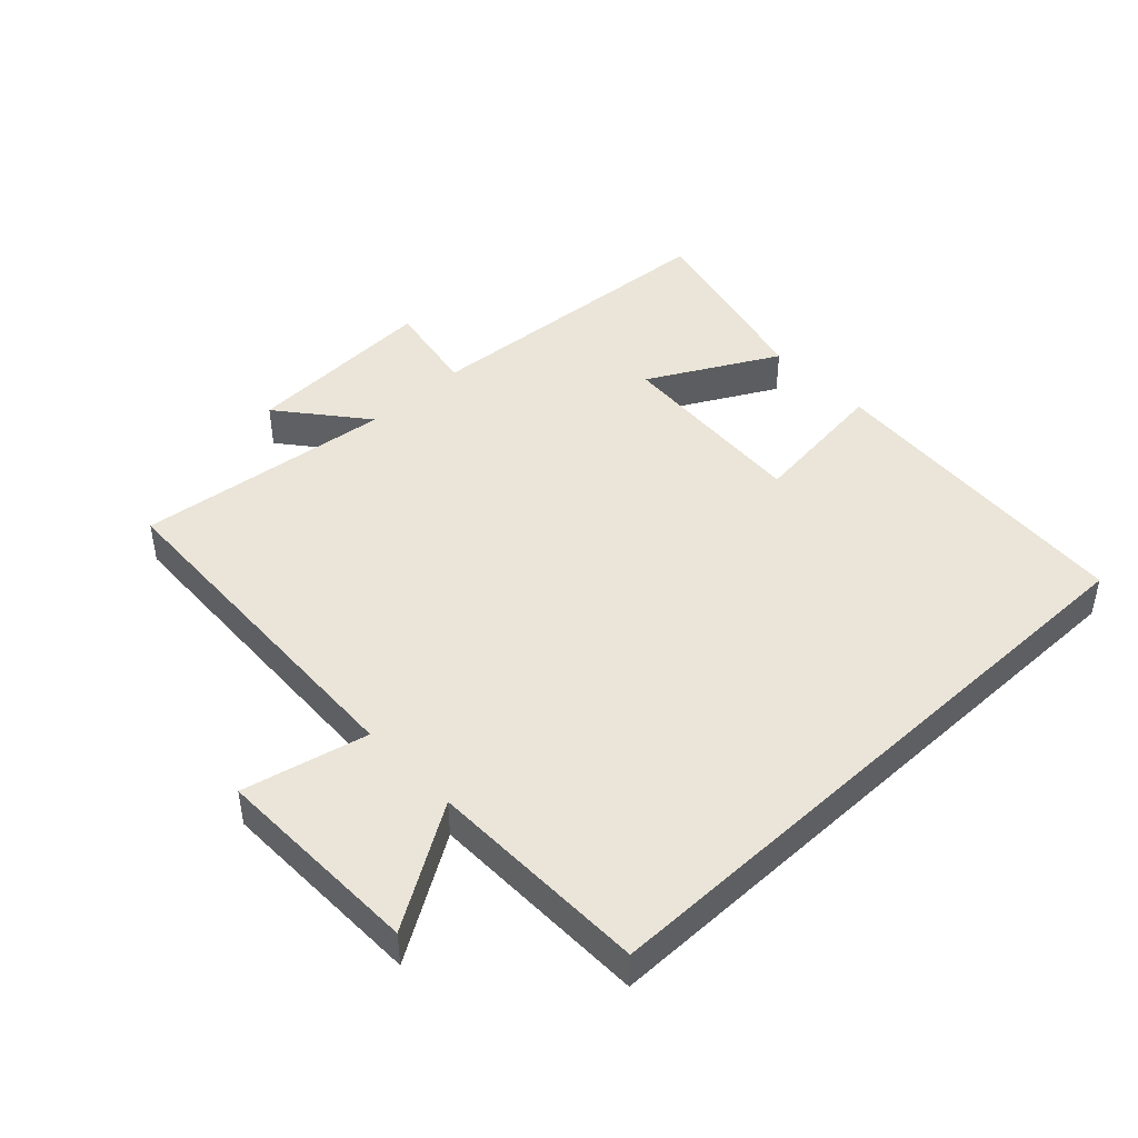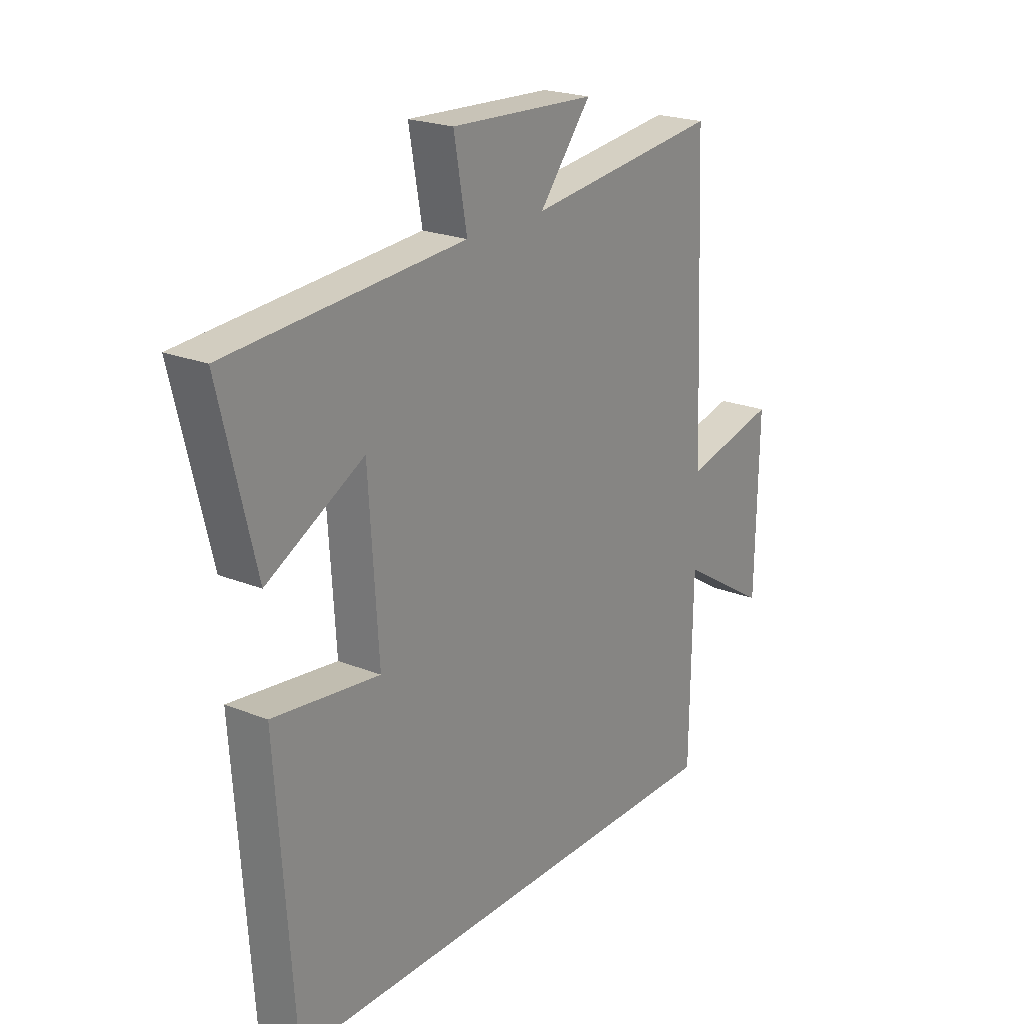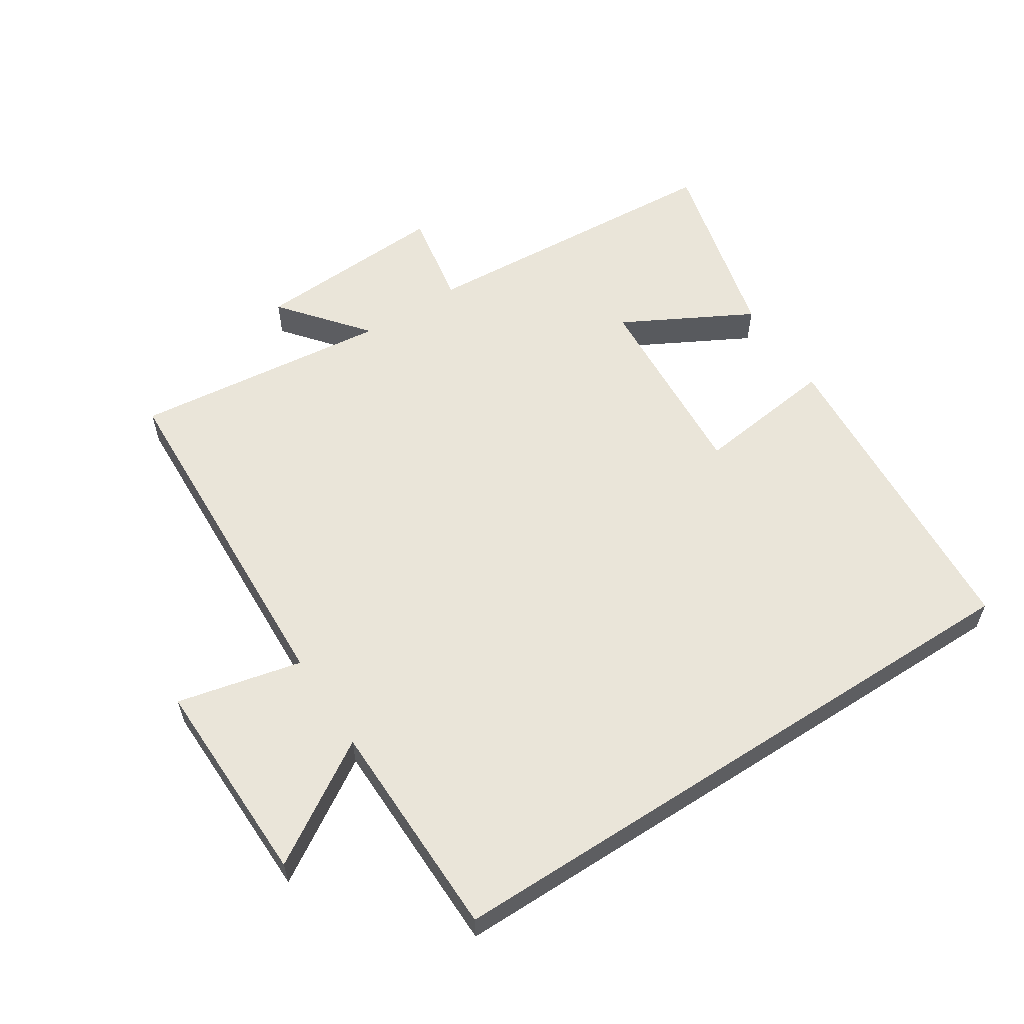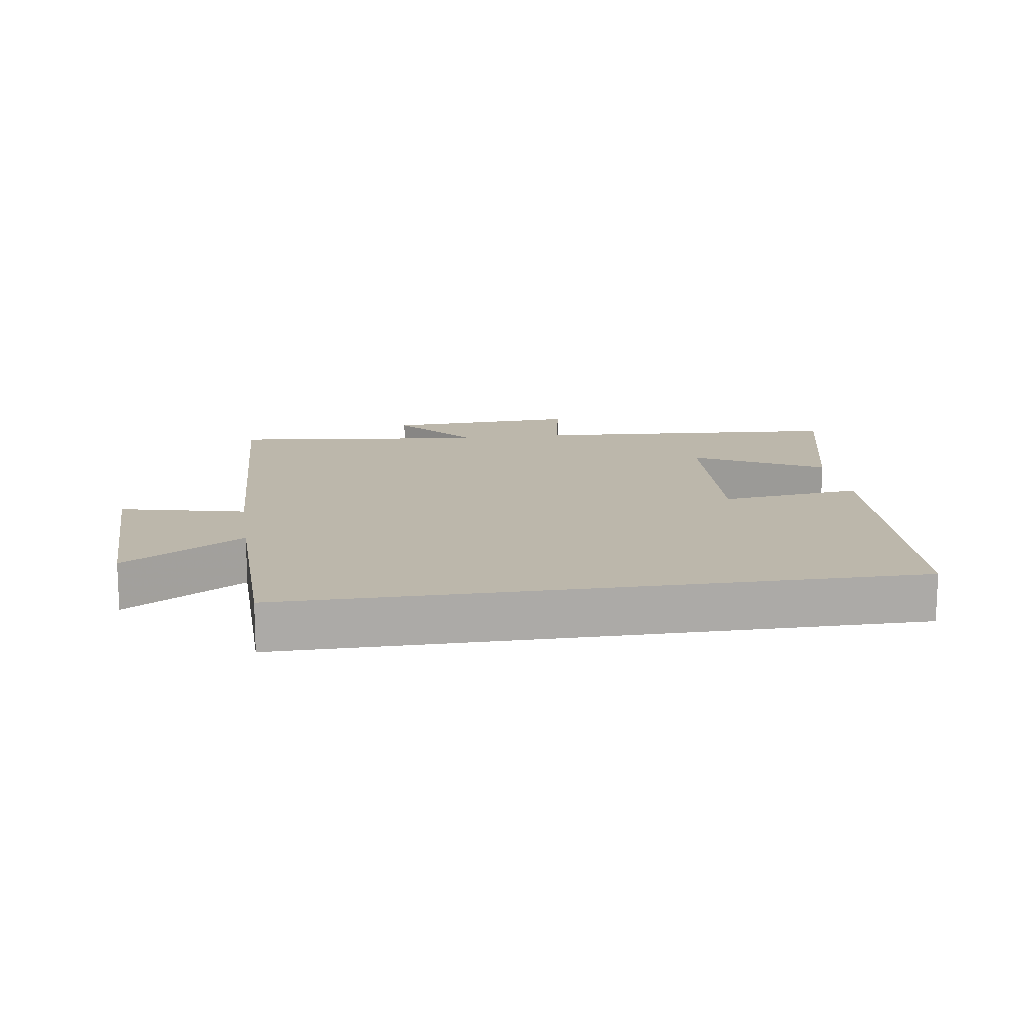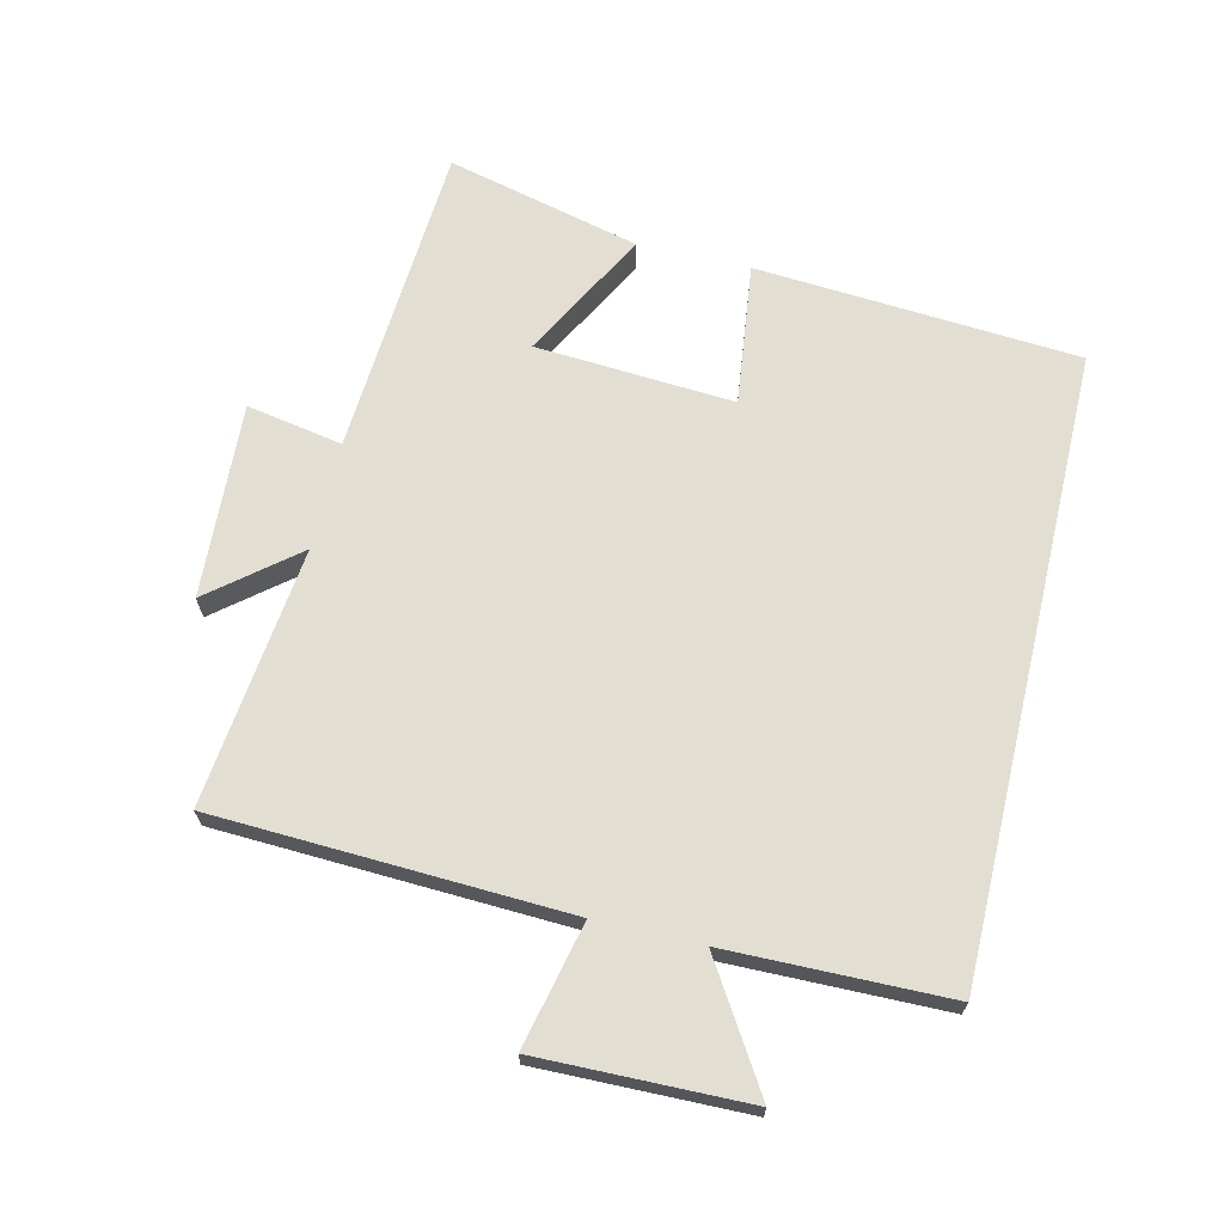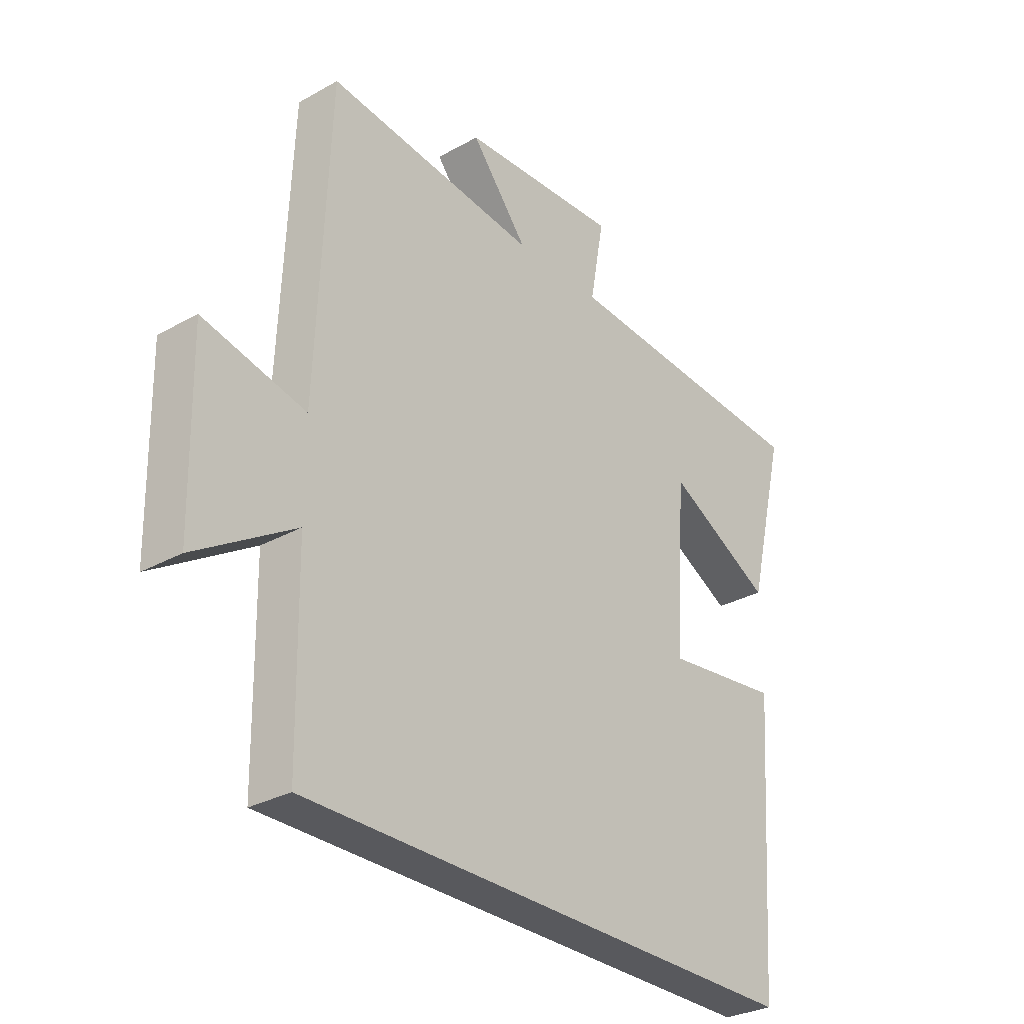
<metadata>
{"format":"obj","ext":"obj","renderer":"f3d","projection":"perspective","resolution":1024,"background":"white","views":[{"elev":45.1,"azim":136.7,"up":"+Y"},{"elev":22.0,"azim":-54.9,"up":"+Z"},{"elev":58.2,"azim":147.1,"up":"+Y"},{"elev":14.3,"azim":171.6,"up":"+Y"},{"elev":67.8,"azim":103.3,"up":"+Y"},{"elev":-30.2,"azim":129.1,"up":"+Z"}]}
</metadata>
<code>
v -0.573 0.07 0.468
v -0.088 0.07 0.5
v -0.115 0.07 0.648
v 0.185 0.07 0.632
v 0.078 0.07 0.5
v 0.477 0.07 0.545
v 0.5 0.07 0.003
v 0.692 0.07 0.047
v 0.686 0.07 -0.275
v 0.5 0.07 -0.159
v 0.495 0.07 -0.5
v -0.465 0.07 -0.5
v -0.5 0.07 -0.002
v -0.281 0.07 -0.029
v -0.301 0.07 0.277
v -0.5 0.07 0.17
v -0.573 0 0.468
v -0.088 0 0.5
v -0.115 0 0.648
v 0.185 0 0.632
v 0.078 0 0.5
v 0.477 0 0.545
v 0.5 0 0.003
v 0.692 0 0.047
v 0.686 0 -0.275
v 0.5 0 -0.159
v 0.495 0 -0.5
v -0.465 0 -0.5
v -0.5 0 -0.002
v -0.281 0 -0.029
v -0.301 0 0.277
v -0.5 0 0.17
f 15 16 1 2
f 14 15 2
f 11 12 13 14
f 10 11 14 2
f 7 8 9 10
f 5 6 7 10
f 5 10 2 3
f 3 4 5
f 18 17 32 31
f 18 31 30
f 30 29 28 27
f 18 30 27 26
f 26 25 24 23
f 26 23 22 21
f 19 18 26 21
f 21 20 19
f 1 17 18 2
f 2 18 19 3
f 3 19 20 4
f 4 20 21 5
f 5 21 22 6
f 6 22 23 7
f 7 23 24 8
f 8 24 25 9
f 9 25 26 10
f 10 26 27 11
f 11 27 28 12
f 12 28 29 13
f 13 29 30 14
f 14 30 31 15
f 15 31 32 16
f 16 32 17 1

</code>
